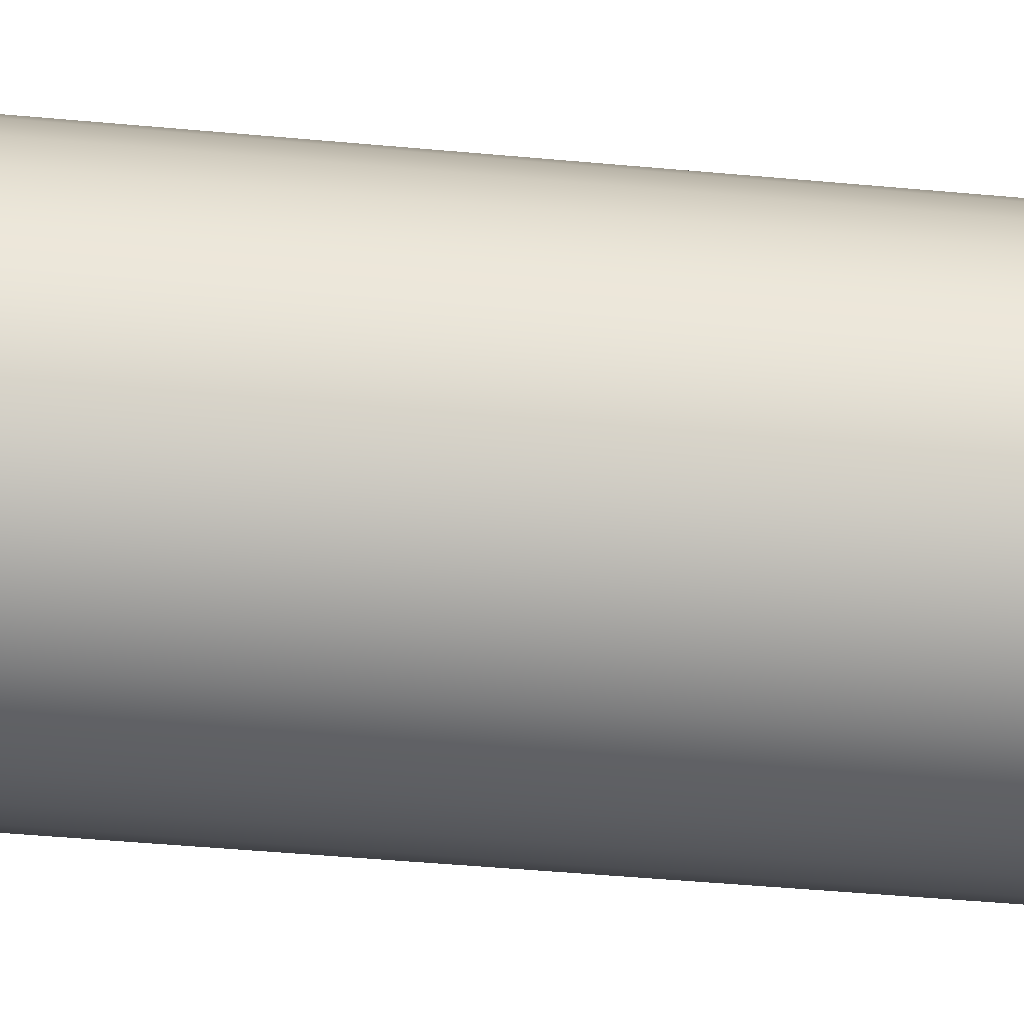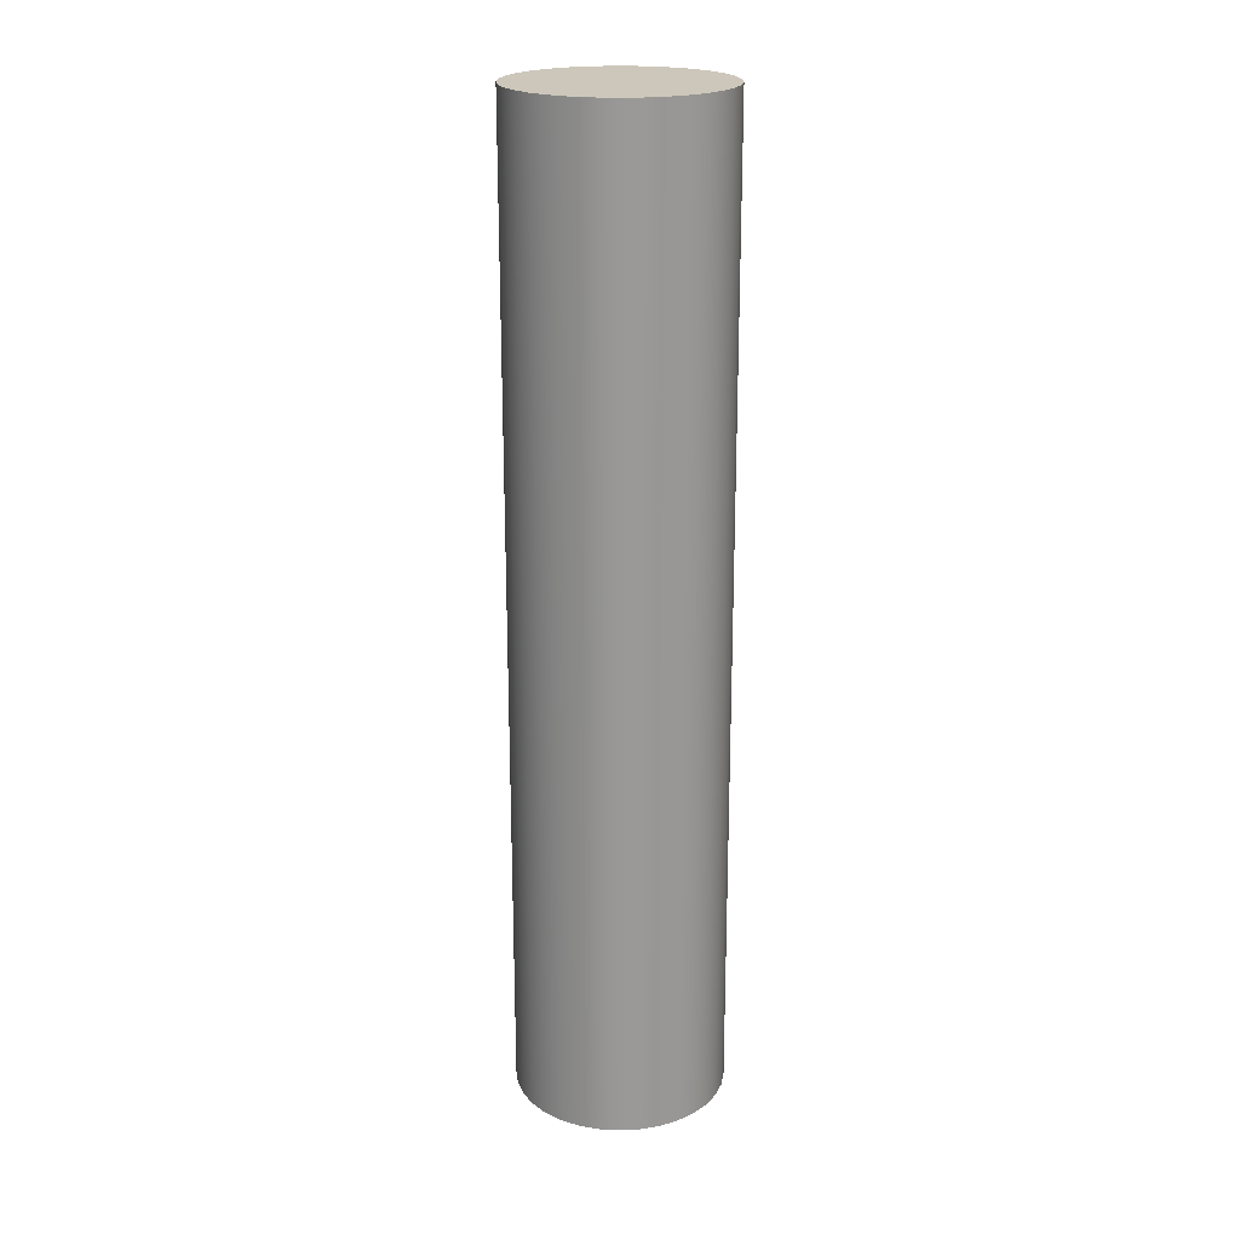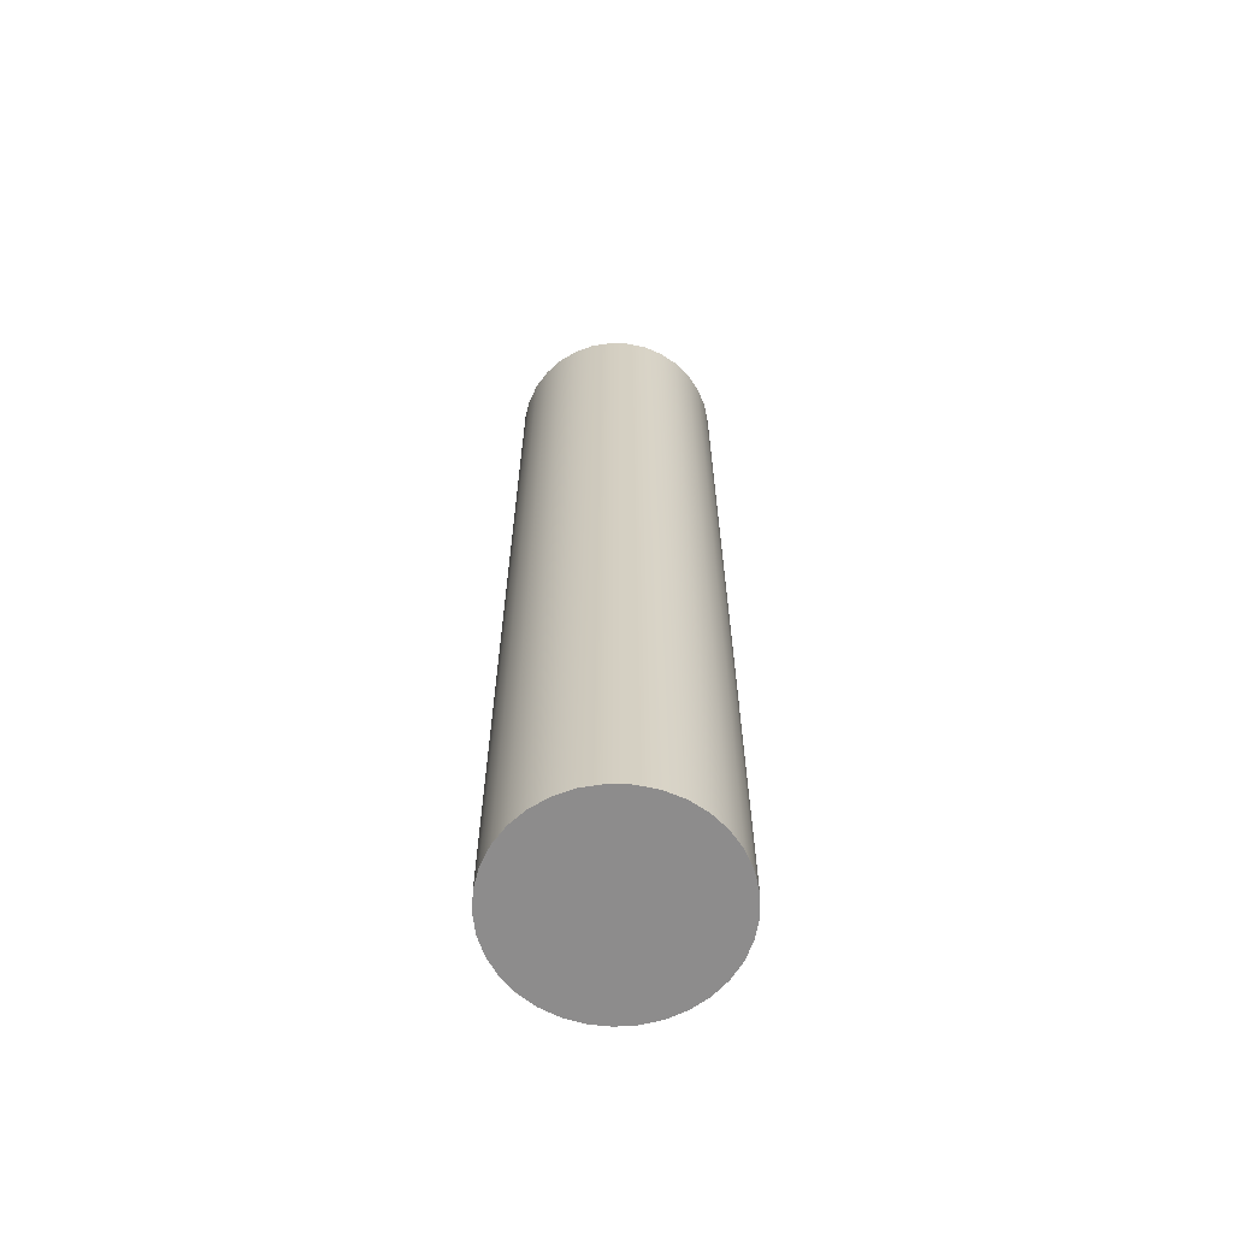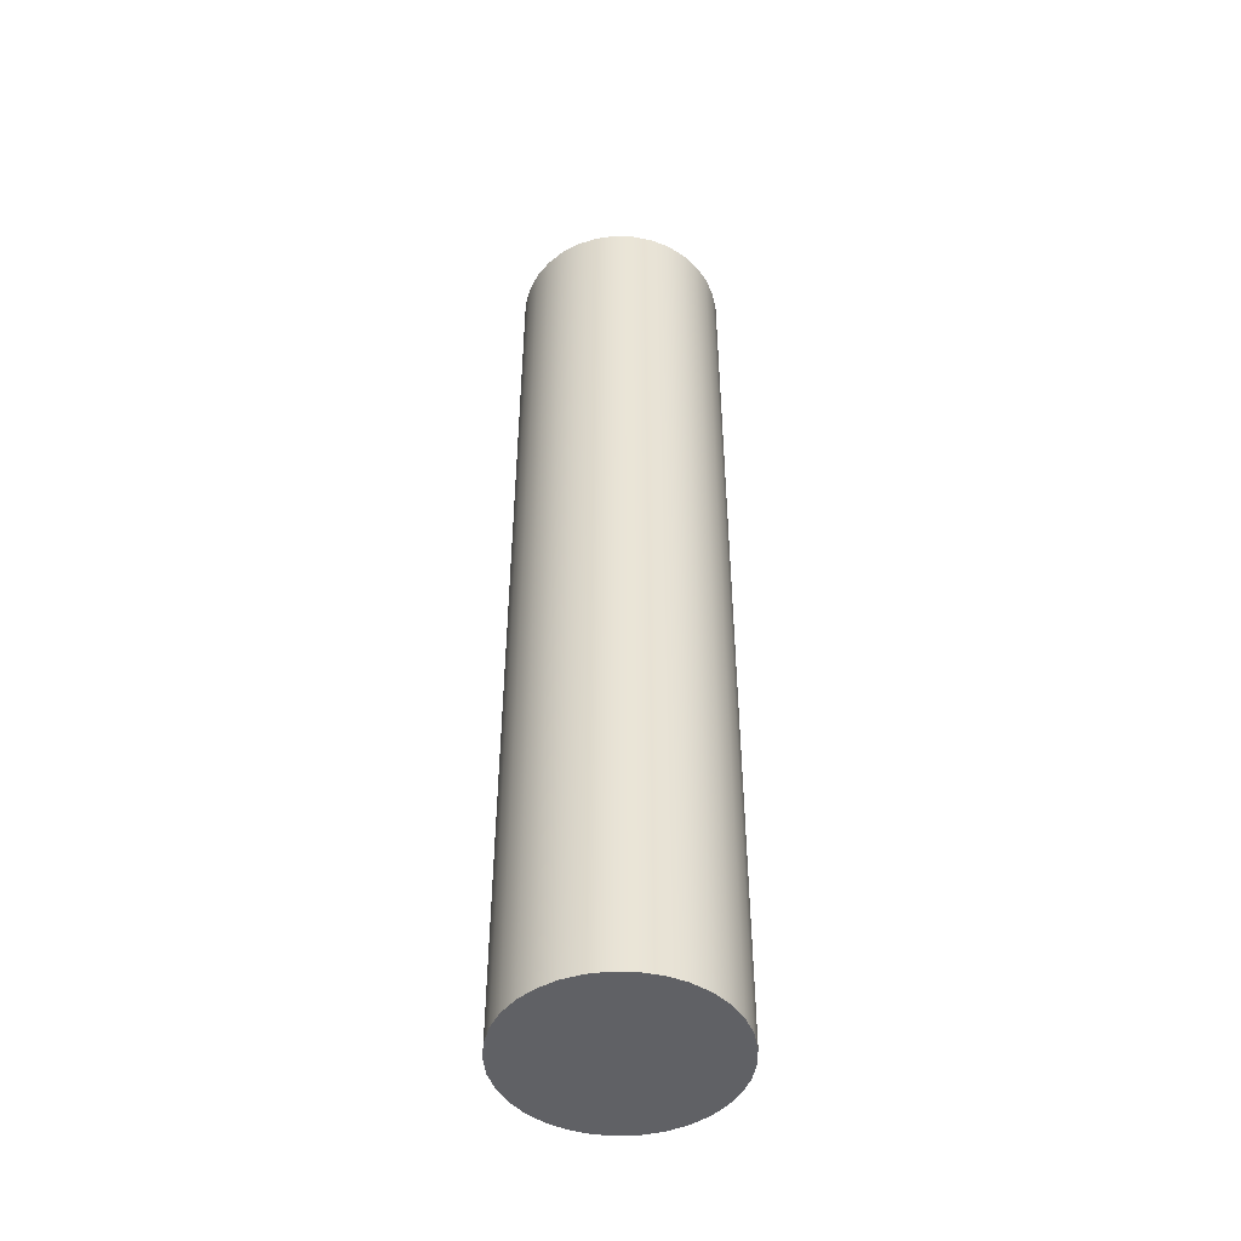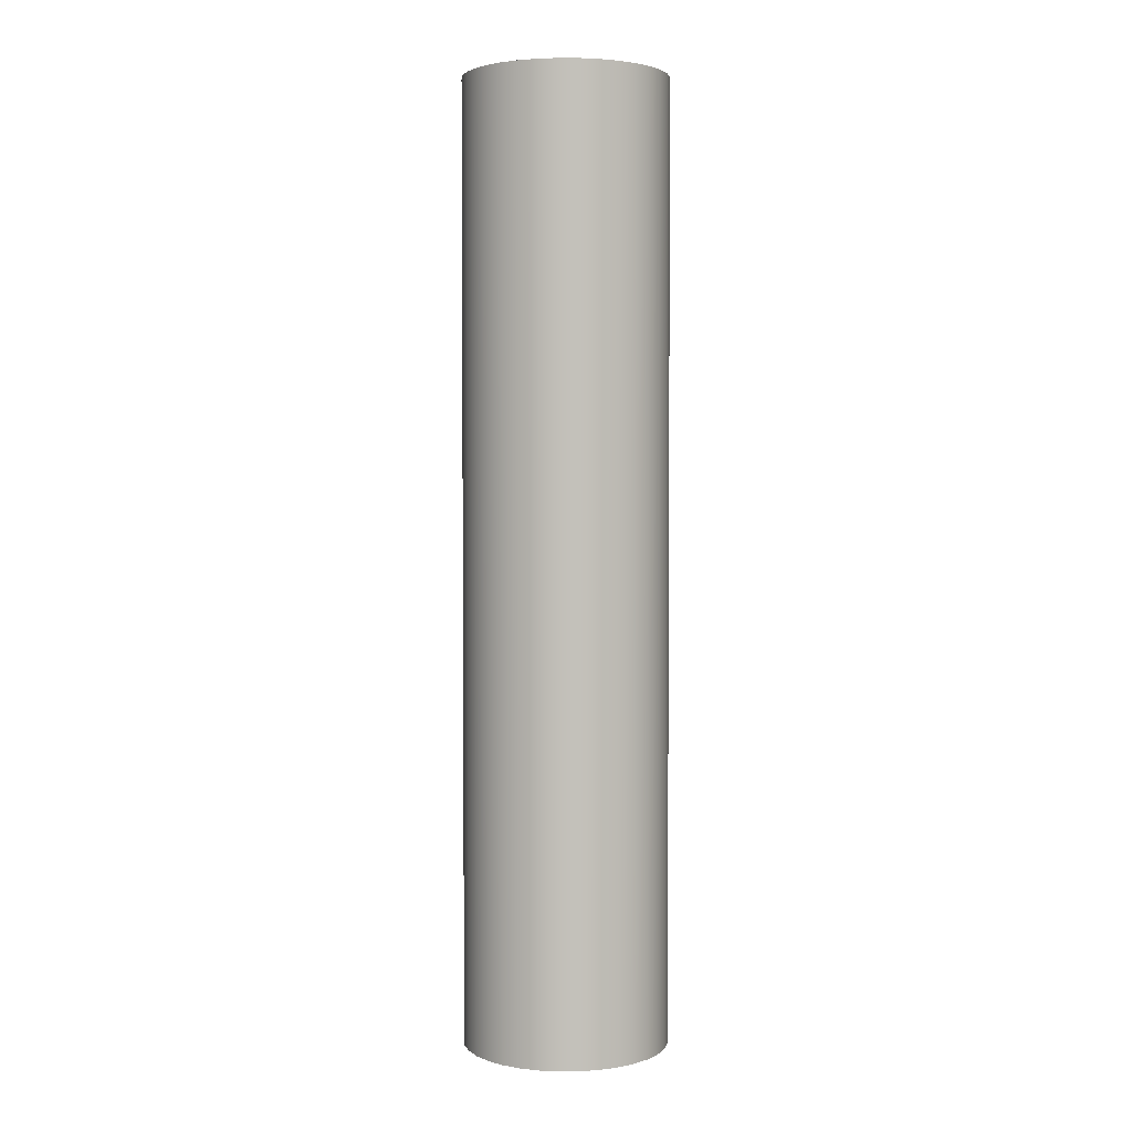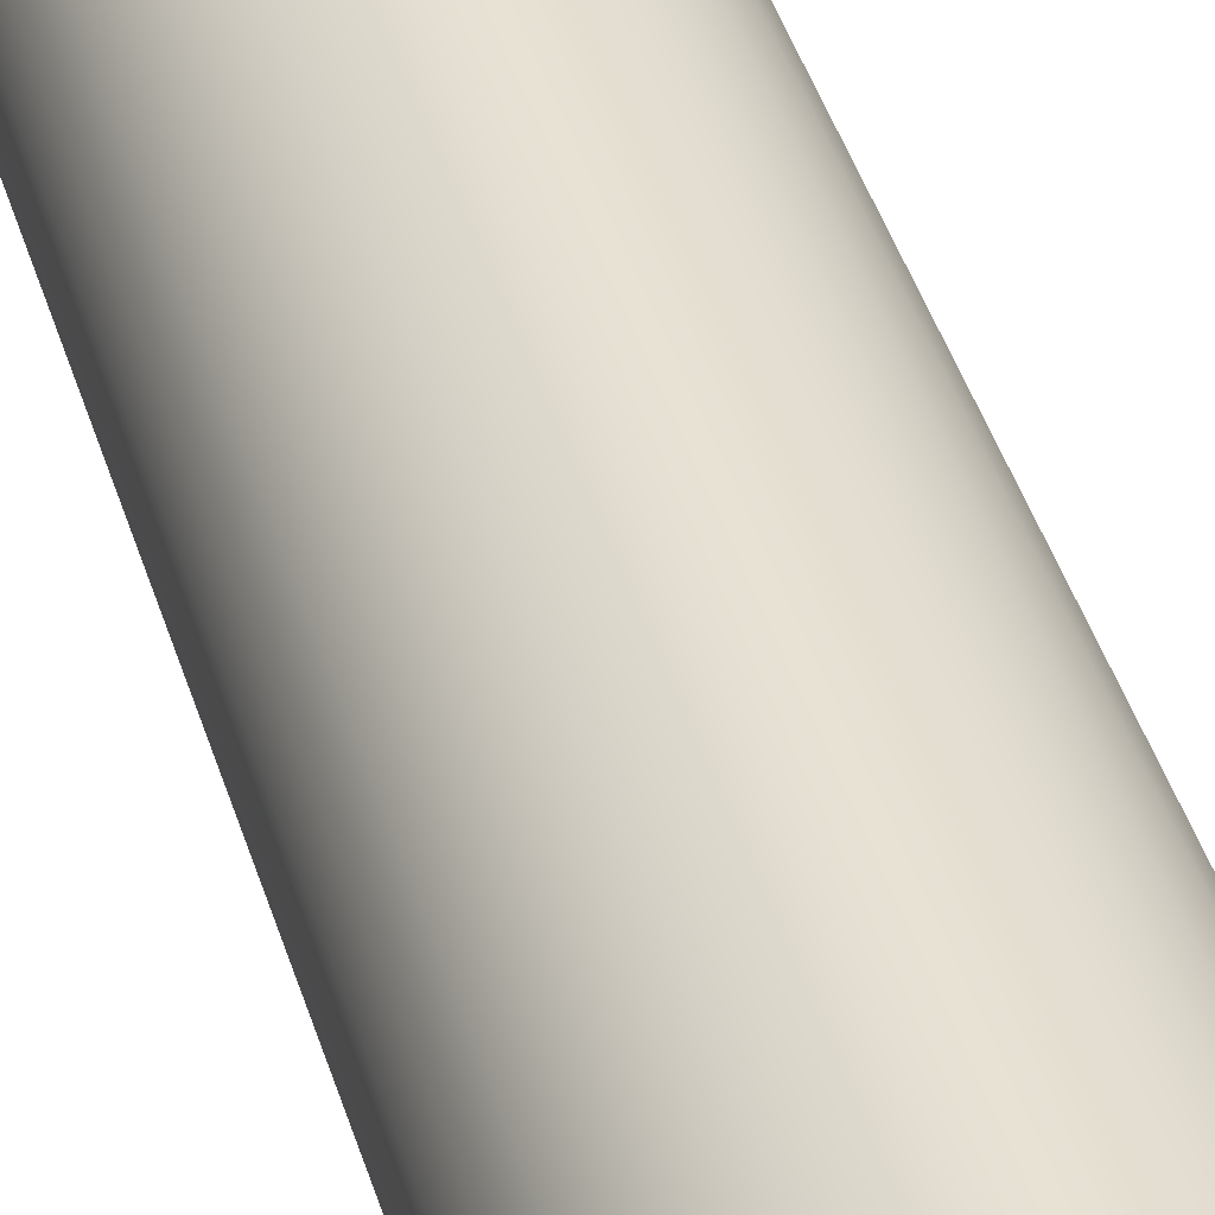
<metadata>
{"format":"obj","ext":"obj","renderer":"f3d","projection":"perspective","resolution":1024,"background":"white","views":[{"elev":-34.2,"azim":-97.7,"up":"+Z"},{"elev":21.4,"azim":-99.8,"up":"+Y"},{"elev":-64.3,"azim":176.0,"up":"+Y"},{"elev":-47.3,"azim":121.0,"up":"+Y"},{"elev":3.0,"azim":-151.8,"up":"+Y"},{"elev":39.7,"azim":-15.6,"up":"+Z"}]}
</metadata>
<code>
v -0.15 1.4 1.837e-17
v -0.1473 1.4 -0.02839
v -0.1393 1.4 -0.05575
v -0.1262 1.4 -0.0811
v -0.1086 1.4 -0.1035
v -0.08701 1.4 -0.1222
v -0.06231 1.4 -0.1364
v -0.03536 1.4 -0.1458
v -0.007137 1.4 -0.1498
v 0.02135 1.4 -0.1485
v 0.04906 1.4 -0.1418
v 0.075 1.4 -0.1299
v 0.09823 1.4 -0.1134
v 0.1179 1.4 -0.09272
v 0.1333 1.4 -0.06873
v 0.1439 1.4 -0.04226
v 0.1493 1.4 -0.01426
v 0.1493 1.4 0.01426
v 0.1439 1.4 0.04226
v 0.1333 1.4 0.06873
v 0.1179 1.4 0.09272
v 0.09823 1.4 0.1134
v 0.075 1.4 0.1299
v 0.04906 1.4 0.1418
v 0.02135 1.4 0.1485
v -0.007137 1.4 0.1498
v -0.03536 1.4 0.1458
v -0.06231 1.4 0.1364
v -0.08701 1.4 0.1222
v -0.1086 1.4 0.1035
v -0.1262 1.4 0.0811
v -0.1393 1.4 0.05575
v -0.1473 1.4 0.02839
v -0.15 0 1.837e-17
v -0.1473 0 0.02839
v -0.1393 0 0.05575
v -0.1262 0 0.0811
v -0.1086 0 0.1035
v -0.08701 0 0.1222
v -0.06231 0 0.1364
v -0.03536 0 0.1458
v -0.007137 0 0.1498
v 0.02135 0 0.1485
v 0.04906 0 0.1418
v 0.075 0 0.1299
v 0.09823 0 0.1134
v 0.1179 0 0.09272
v 0.1333 0 0.06873
v 0.1439 0 0.04226
v 0.1493 0 0.01426
v 0.1493 0 -0.01426
v 0.1439 0 -0.04226
v 0.1333 0 -0.06873
v 0.1179 0 -0.09272
v 0.09823 0 -0.1134
v 0.075 0 -0.1299
v 0.04906 0 -0.1418
v 0.02135 0 -0.1485
v -0.007137 0 -0.1498
v -0.03536 0 -0.1458
v -0.06231 0 -0.1364
v -0.08701 0 -0.1222
v -0.1086 0 -0.1035
v -0.1262 0 -0.0811
v -0.1393 0 -0.05575
v -0.1473 0 -0.02839
v -0.15 0 1.837e-17
v -0.15 1.4 1.837e-17
v -0.15 1.4 1.837e-17
v -0.1473 1.4 0.02839
v -0.1393 1.4 0.05575
v -0.1262 1.4 0.0811
v -0.1086 1.4 0.1035
v -0.08701 1.4 0.1222
v -0.06231 1.4 0.1364
v -0.03536 1.4 0.1458
v -0.007137 1.4 0.1498
v 0.02135 1.4 0.1485
v 0.04906 1.4 0.1418
v 0.075 1.4 0.1299
v 0.09823 1.4 0.1134
v 0.1179 1.4 0.09272
v 0.1333 1.4 0.06873
v 0.1439 1.4 0.04226
v 0.1493 1.4 0.01426
v 0.1493 1.4 -0.01426
v 0.1439 1.4 -0.04226
v 0.1333 1.4 -0.06873
v 0.1179 1.4 -0.09272
v 0.09823 1.4 -0.1134
v 0.075 1.4 -0.1299
v 0.04906 1.4 -0.1418
v 0.02135 1.4 -0.1485
v -0.007137 1.4 -0.1498
v -0.03536 1.4 -0.1458
v -0.06231 1.4 -0.1364
v -0.08701 1.4 -0.1222
v -0.1086 1.4 -0.1035
v -0.1262 1.4 -0.0811
v -0.1393 1.4 -0.05575
v -0.1473 1.4 -0.02839
v -0.15 0 1.837e-17
v -0.1473 0 -0.02839
v -0.1393 0 -0.05575
v -0.1262 0 -0.0811
v -0.1086 0 -0.1035
v -0.08701 0 -0.1222
v -0.06231 0 -0.1364
v -0.03536 0 -0.1458
v -0.007137 0 -0.1498
v 0.02135 0 -0.1485
v 0.04906 0 -0.1418
v 0.075 0 -0.1299
v 0.09823 0 -0.1134
v 0.1179 0 -0.09272
v 0.1333 0 -0.06873
v 0.1439 0 -0.04226
v 0.1493 0 -0.01426
v 0.1493 0 0.01426
v 0.1439 0 0.04226
v 0.1333 0 0.06873
v 0.1179 0 0.09272
v 0.09823 0 0.1134
v 0.075 0 0.1299
v 0.04906 0 0.1418
v 0.02135 0 0.1485
v -0.007137 0 0.1498
v -0.03536 0 0.1458
v -0.06231 0 0.1364
v -0.08701 0 0.1222
v -0.1086 0 0.1035
v -0.1262 0 0.0811
v -0.1393 0 0.05575
v -0.1473 0 0.02839
f 2 66 1
f 1 66 67
f 68 34 33
f 33 34 35
f 33 35 32
f 32 35 36
f 32 36 31
f 31 36 37
f 31 37 30
f 30 37 38
f 30 38 29
f 29 38 39
f 29 39 28
f 28 39 40
f 28 40 27
f 27 40 41
f 27 41 26
f 26 41 42
f 26 42 25
f 25 42 43
f 25 43 24
f 24 43 44
f 24 44 23
f 23 44 45
f 23 45 22
f 22 45 46
f 22 46 21
f 21 46 47
f 21 47 20
f 20 47 48
f 20 48 19
f 19 48 49
f 19 49 18
f 18 49 50
f 18 50 17
f 17 50 51
f 17 51 16
f 16 51 52
f 16 52 15
f 15 52 53
f 15 53 14
f 14 53 54
f 14 54 13
f 13 54 55
f 13 55 12
f 12 55 56
f 12 56 11
f 11 56 57
f 11 57 10
f 10 57 58
f 10 58 9
f 9 58 59
f 9 59 8
f 8 59 60
f 8 60 7
f 7 60 61
f 7 61 6
f 6 61 62
f 6 62 5
f 5 62 63
f 5 63 4
f 4 63 64
f 4 64 3
f 3 64 65
f 3 65 2
f 2 65 66
f 70 85 69
f 69 85 86
f 69 86 101
f 101 86 87
f 101 87 100
f 100 87 88
f 100 88 99
f 99 88 89
f 99 89 98
f 98 89 90
f 98 90 97
f 97 90 91
f 97 91 96
f 96 91 92
f 96 92 95
f 95 92 93
f 95 93 94
f 85 70 84
f 84 70 71
f 84 71 83
f 83 71 72
f 83 72 82
f 82 72 73
f 82 73 81
f 81 73 74
f 81 74 80
f 80 74 75
f 80 75 79
f 79 75 76
f 79 76 78
f 78 76 77
f 103 118 102
f 102 118 119
f 102 119 134
f 134 119 120
f 134 120 133
f 133 120 121
f 133 121 132
f 132 121 122
f 132 122 131
f 131 122 123
f 131 123 130
f 130 123 124
f 130 124 129
f 129 124 125
f 129 125 128
f 128 125 126
f 128 126 127
f 118 103 117
f 117 103 104
f 117 104 116
f 116 104 105
f 116 105 115
f 115 105 106
f 115 106 114
f 114 106 107
f 114 107 113
f 113 107 108
f 113 108 112
f 112 108 109
f 112 109 111
f 111 109 110

</code>
